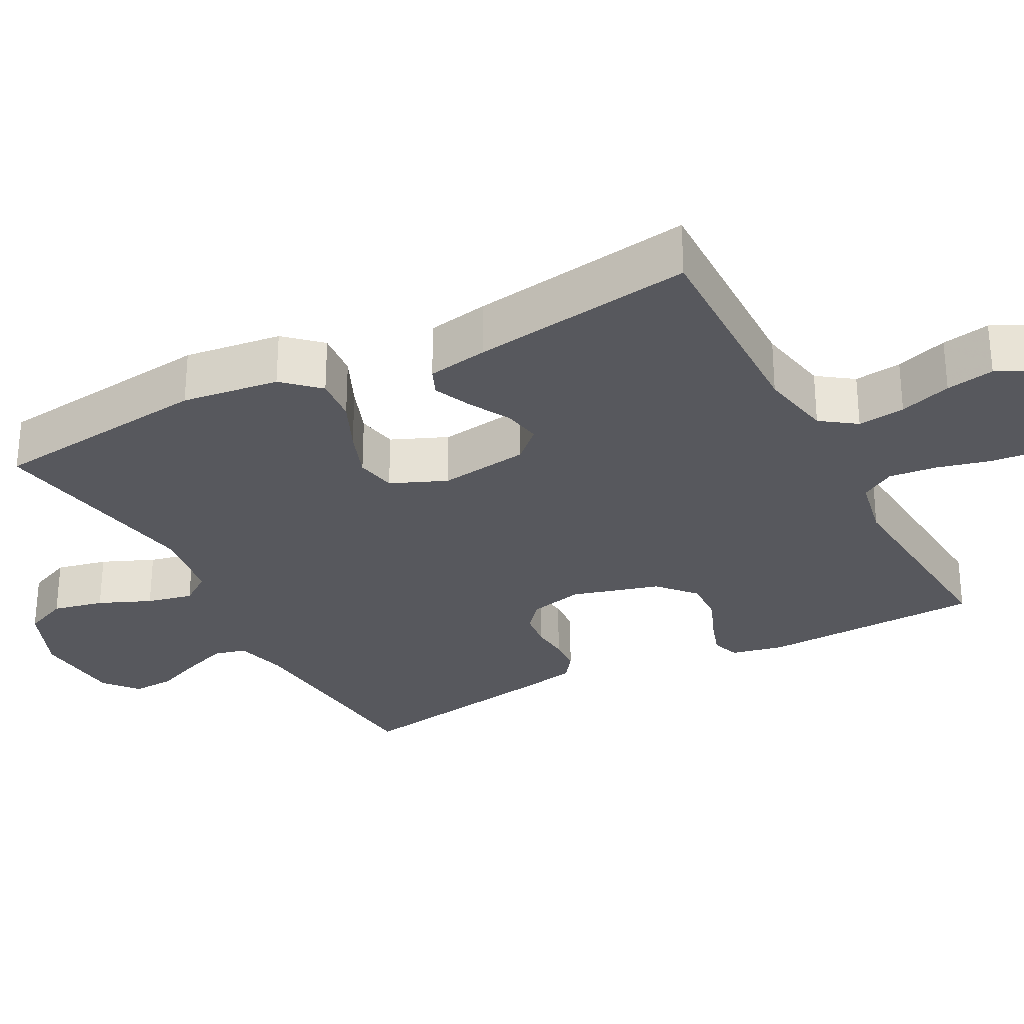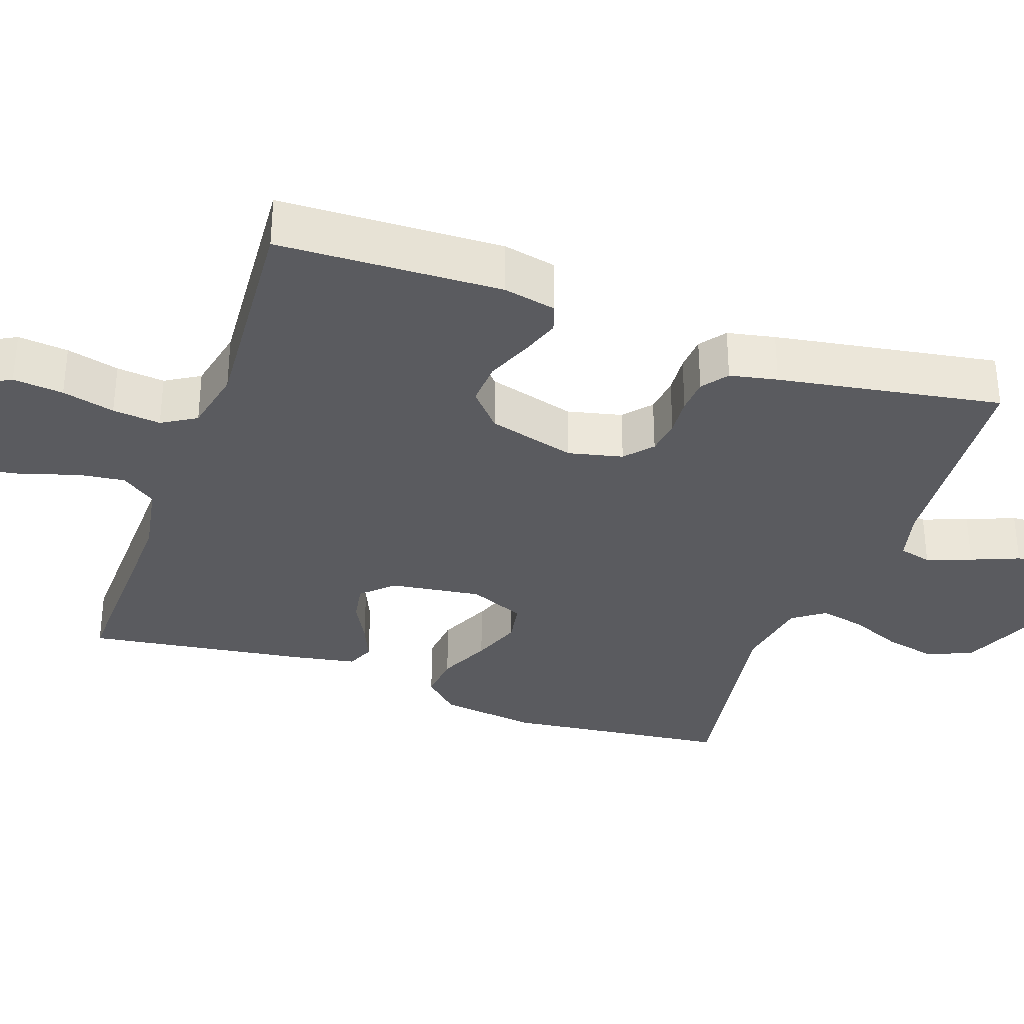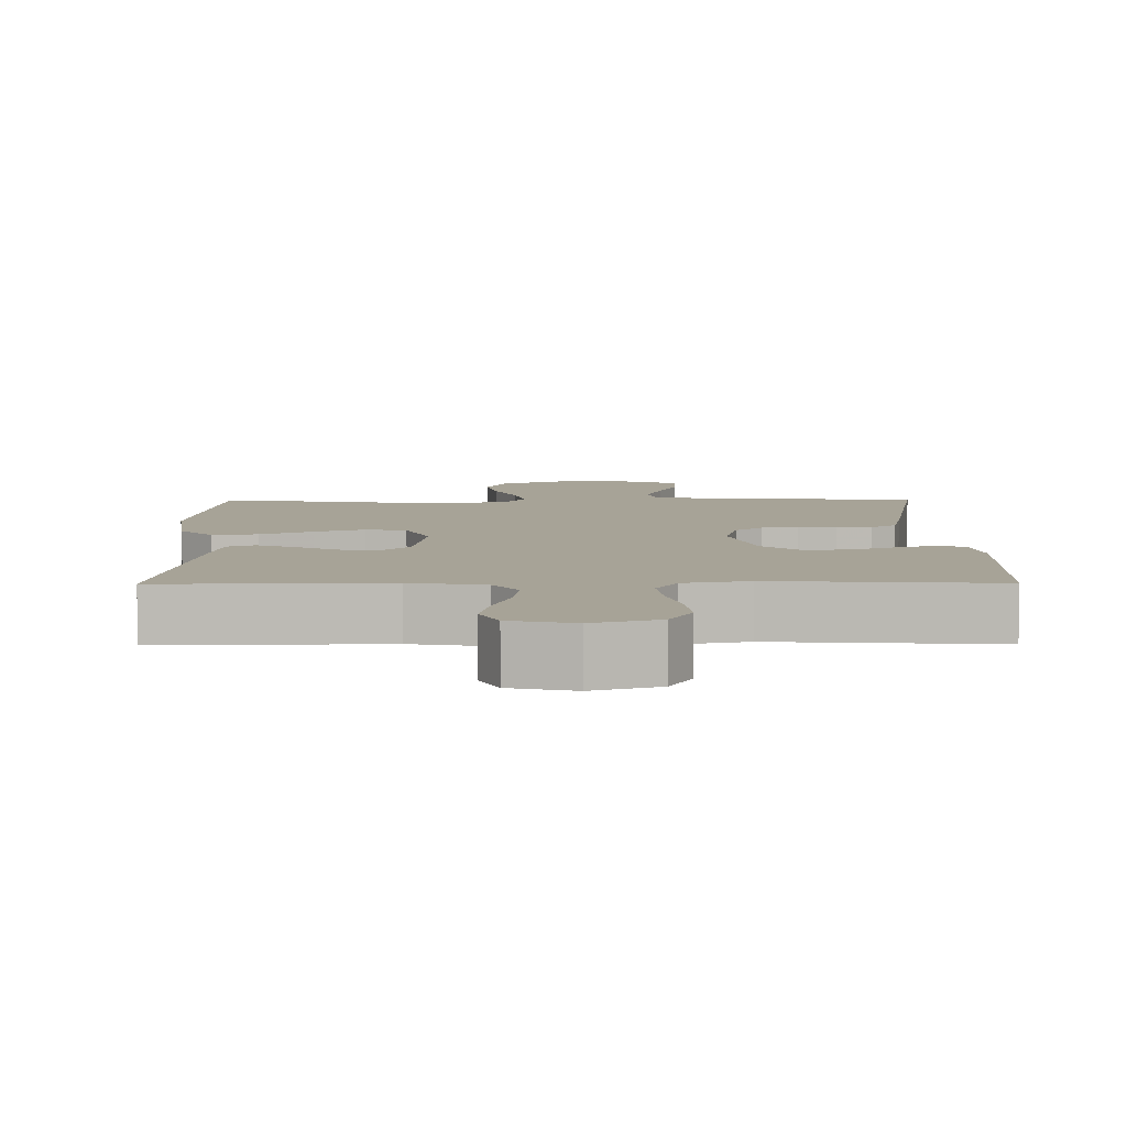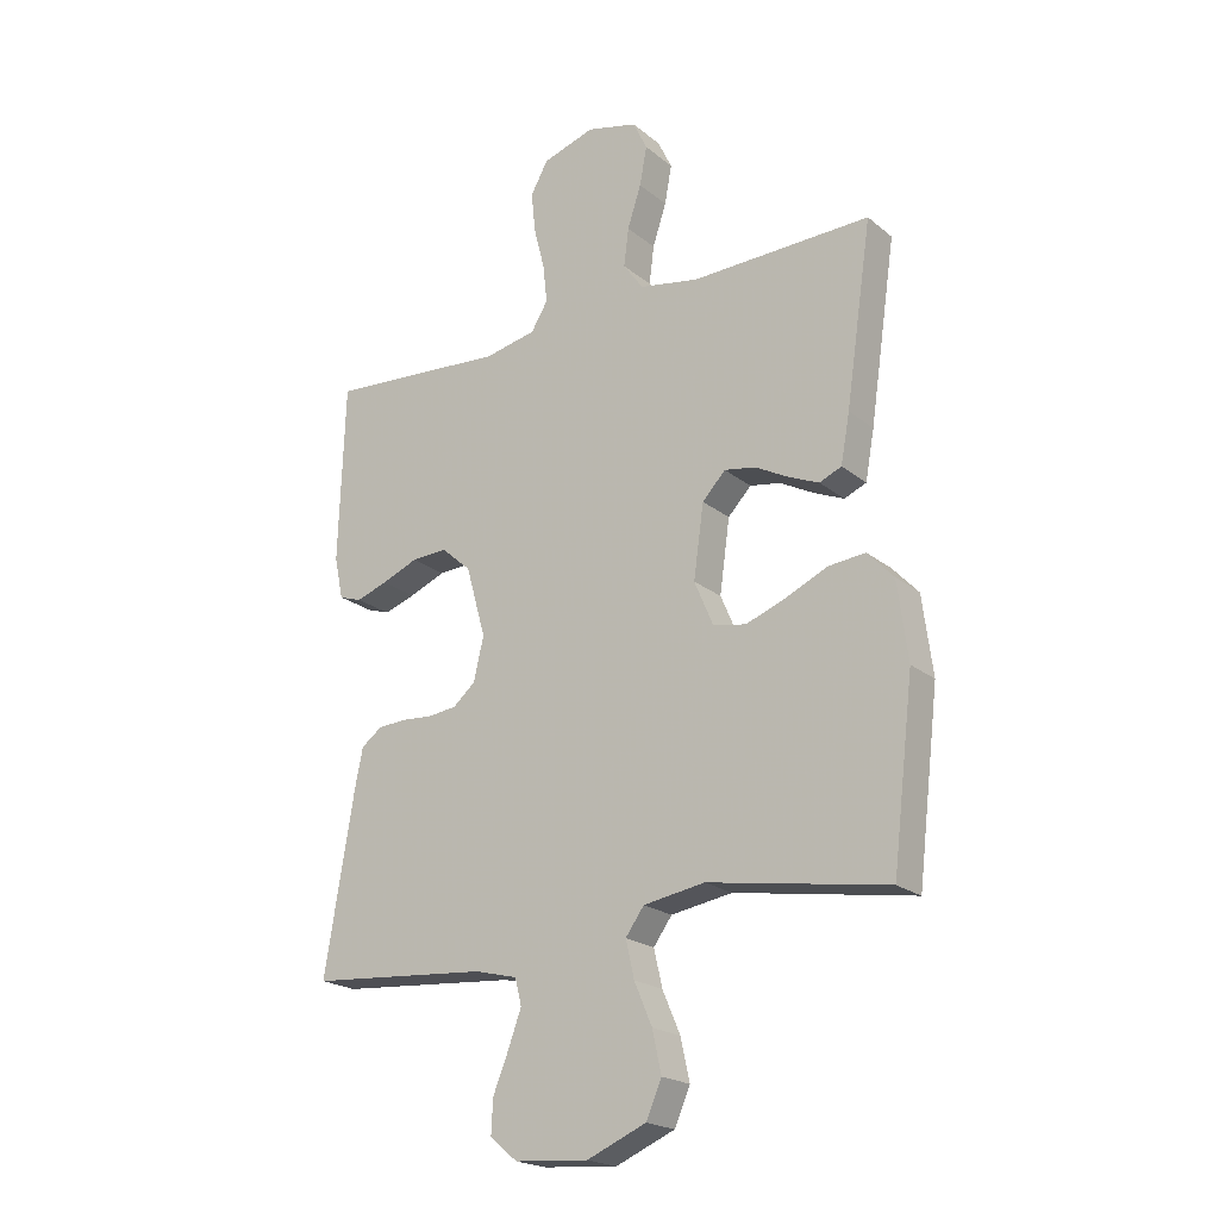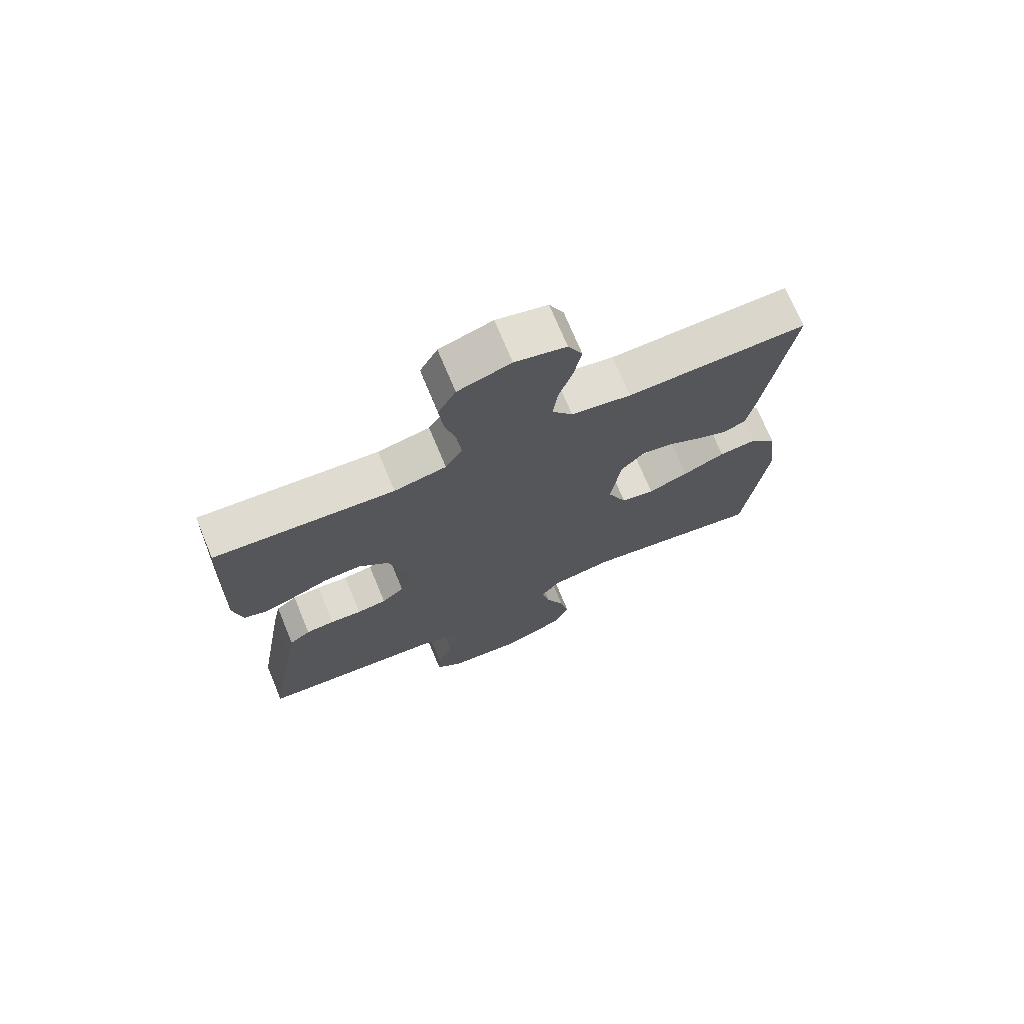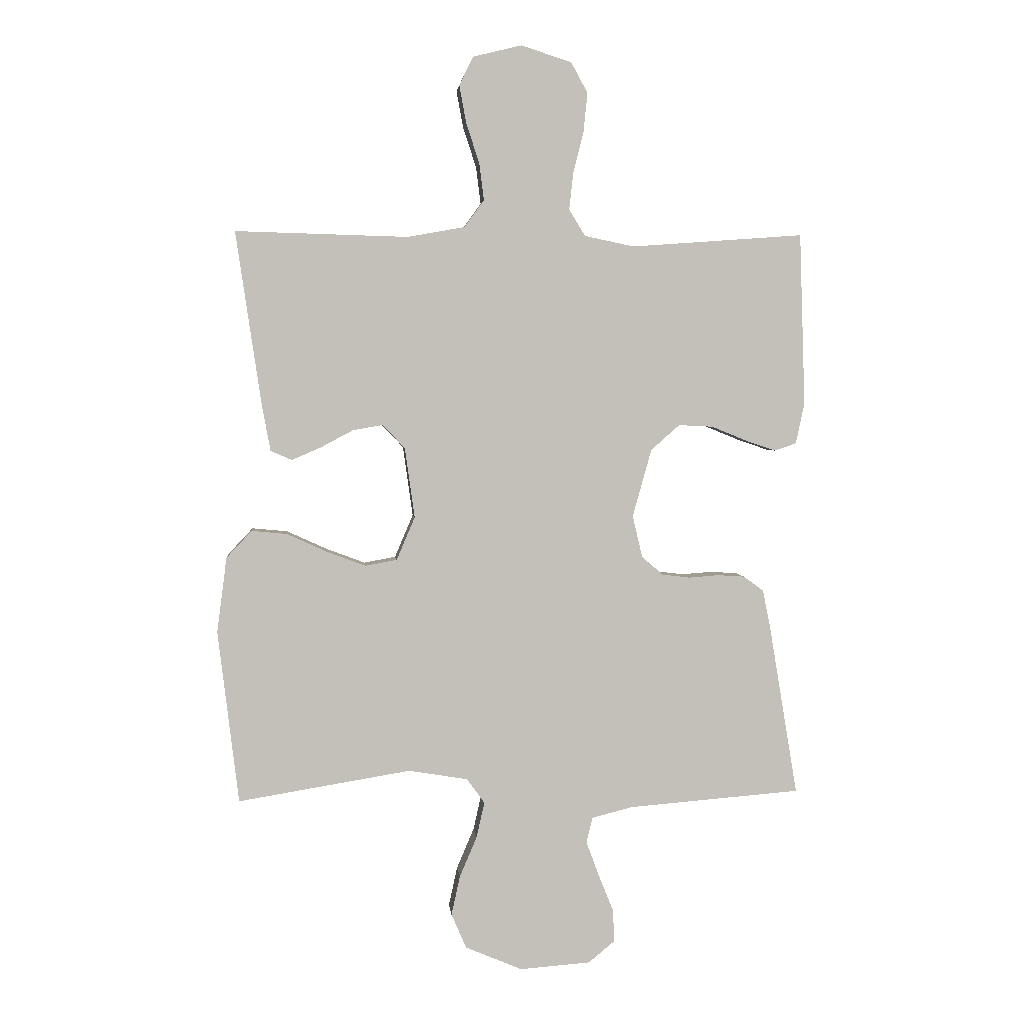
<metadata>
{"format":"obj","ext":"obj","renderer":"f3d","projection":"perspective","resolution":1024,"background":"white","views":[{"elev":-28.9,"azim":-62.0,"up":"+Y"},{"elev":-33.4,"azim":70.6,"up":"+Y"},{"elev":6.7,"azim":-0.5,"up":"+Y"},{"elev":-20.9,"azim":-144.6,"up":"+Z"},{"elev":72.5,"azim":157.4,"up":"+Z"},{"elev":3.3,"azim":-5.6,"up":"+Z"}]}
</metadata>
<code>
v 0.5 0.07 0.5
v 0.51 0.07 0.2
v 0.495 0.07 0.129
v 0.457 0.07 0.116
v 0.404 0.07 0.134
v 0.343 0.07 0.159
v 0.283 0.07 0.162
v 0.233 0.07 0.118
v 0.2 0.07 0
v 0.217 0.07 -0.073
v 0.254 0.07 -0.105
v 0.303 0.07 -0.111
v 0.355 0.07 -0.107
v 0.402 0.07 -0.11
v 0.437 0.07 -0.136
v 0.45 0.07 -0.2
v 0.5 0.07 -0.5
v 0.2 0.07 -0.524
v 0.129 0.07 -0.542
v 0.118 0.07 -0.586
v 0.14 0.07 -0.646
v 0.166 0.07 -0.71
v 0.169 0.07 -0.767
v 0.123 0.07 -0.805
v 0 0.07 -0.814
v -0.099 0.07 -0.772
v -0.125 0.07 -0.712
v -0.11 0.07 -0.643
v -0.08 0.07 -0.573
v -0.066 0.07 -0.511
v -0.097 0.07 -0.468
v -0.2 0.07 -0.451
v -0.5 0.07 -0.5
v -0.536 0.07 -0.2
v -0.519 0.07 -0.069
v -0.475 0.07 -0.022
v -0.413 0.07 -0.028
v -0.343 0.07 -0.06
v -0.276 0.07 -0.085
v -0.221 0.07 -0.075
v -0.189 0.07 0
v -0.206 0.07 0.122
v -0.245 0.07 0.163
v -0.297 0.07 0.154
v -0.353 0.07 0.124
v -0.404 0.07 0.102
v -0.441 0.07 0.118
v -0.456 0.07 0.2
v -0.5 0.07 0.5
v -0.2 0.07 0.492
v -0.1 0.07 0.51
v -0.066 0.07 0.557
v -0.074 0.07 0.621
v -0.097 0.07 0.691
v -0.109 0.07 0.756
v -0.085 0.07 0.806
v 0 0.07 0.827
v 0.088 0.07 0.799
v 0.117 0.07 0.746
v 0.11 0.07 0.678
v 0.092 0.07 0.607
v 0.085 0.07 0.542
v 0.113 0.07 0.496
v 0.2 0.07 0.478
v 0.5 0 0.5
v 0.51 0 0.2
v 0.495 0 0.129
v 0.457 0 0.116
v 0.404 0 0.134
v 0.343 0 0.159
v 0.283 0 0.162
v 0.233 0 0.118
v 0.2 0 0
v 0.217 0 -0.073
v 0.254 0 -0.105
v 0.303 0 -0.111
v 0.355 0 -0.107
v 0.402 0 -0.11
v 0.437 0 -0.136
v 0.45 0 -0.2
v 0.5 0 -0.5
v 0.2 0 -0.524
v 0.129 0 -0.542
v 0.118 0 -0.586
v 0.14 0 -0.646
v 0.166 0 -0.71
v 0.169 0 -0.767
v 0.123 0 -0.805
v 0 0 -0.814
v -0.099 0 -0.772
v -0.125 0 -0.712
v -0.11 0 -0.643
v -0.08 0 -0.573
v -0.066 0 -0.511
v -0.097 0 -0.468
v -0.2 0 -0.451
v -0.5 0 -0.5
v -0.536 0 -0.2
v -0.519 0 -0.069
v -0.475 0 -0.022
v -0.413 0 -0.028
v -0.343 0 -0.06
v -0.276 0 -0.085
v -0.221 0 -0.075
v -0.189 0 0
v -0.206 0 0.122
v -0.245 0 0.163
v -0.297 0 0.154
v -0.353 0 0.124
v -0.404 0 0.102
v -0.441 0 0.118
v -0.456 0 0.2
v -0.5 0 0.5
v -0.2 0 0.492
v -0.1 0 0.51
v -0.066 0 0.557
v -0.074 0 0.621
v -0.097 0 0.691
v -0.109 0 0.756
v -0.085 0 0.806
v 0 0 0.827
v 0.088 0 0.799
v 0.117 0 0.746
v 0.11 0 0.678
v 0.092 0 0.607
v 0.085 0 0.542
v 0.113 0 0.496
v 0.2 0 0.478
f 58 59 60 61
f 58 61 62
f 57 58 62
f 56 57 62
f 53 54 55 56
f 52 53 56 62
f 51 52 62 63
f 47 48 49 50
f 44 45 46 47
f 44 47 50 51
f 35 36 37 38
f 35 38 39
f 32 33 34 35
f 31 32 35 39
f 30 31 39 40
f 26 27 28 29
f 26 29 30
f 25 26 30
f 24 25 30
f 21 22 23 24
f 20 21 24 30
f 19 20 30 40
f 15 16 17 18
f 12 13 14 15
f 11 12 15 18
f 10 11 18 19
f 3 4 5 6
f 1 2 3 6
f 64 1 6 7
f 63 64 7 8
f 43 44 51 63
f 42 43 63 8
f 41 42 8 9
f 19 40 41
f 9 10 19 41
f 125 124 123 122
f 126 125 122
f 126 122 121
f 126 121 120
f 120 119 118 117
f 126 120 117 116
f 127 126 116 115
f 114 113 112 111
f 111 110 109 108
f 115 114 111 108
f 102 101 100 99
f 103 102 99
f 99 98 97 96
f 103 99 96 95
f 104 103 95 94
f 93 92 91 90
f 94 93 90
f 94 90 89
f 94 89 88
f 88 87 86 85
f 94 88 85 84
f 104 94 84 83
f 82 81 80 79
f 79 78 77 76
f 82 79 76 75
f 83 82 75 74
f 70 69 68 67
f 70 67 66 65
f 71 70 65 128
f 72 71 128 127
f 127 115 108 107
f 72 127 107 106
f 73 72 106 105
f 105 104 83
f 105 83 74 73
f 1 65 66 2
f 2 66 67 3
f 3 67 68 4
f 4 68 69 5
f 5 69 70 6
f 6 70 71 7
f 7 71 72 8
f 8 72 73 9
f 9 73 74 10
f 10 74 75 11
f 11 75 76 12
f 12 76 77 13
f 13 77 78 14
f 14 78 79 15
f 15 79 80 16
f 16 80 81 17
f 17 81 82 18
f 18 82 83 19
f 19 83 84 20
f 20 84 85 21
f 21 85 86 22
f 22 86 87 23
f 23 87 88 24
f 24 88 89 25
f 25 89 90 26
f 26 90 91 27
f 27 91 92 28
f 28 92 93 29
f 29 93 94 30
f 30 94 95 31
f 31 95 96 32
f 32 96 97 33
f 33 97 98 34
f 34 98 99 35
f 35 99 100 36
f 36 100 101 37
f 37 101 102 38
f 38 102 103 39
f 39 103 104 40
f 40 104 105 41
f 41 105 106 42
f 42 106 107 43
f 43 107 108 44
f 44 108 109 45
f 45 109 110 46
f 46 110 111 47
f 47 111 112 48
f 48 112 113 49
f 49 113 114 50
f 50 114 115 51
f 51 115 116 52
f 52 116 117 53
f 53 117 118 54
f 54 118 119 55
f 55 119 120 56
f 56 120 121 57
f 57 121 122 58
f 58 122 123 59
f 59 123 124 60
f 60 124 125 61
f 61 125 126 62
f 62 126 127 63
f 63 127 128 64
f 64 128 65 1

</code>
